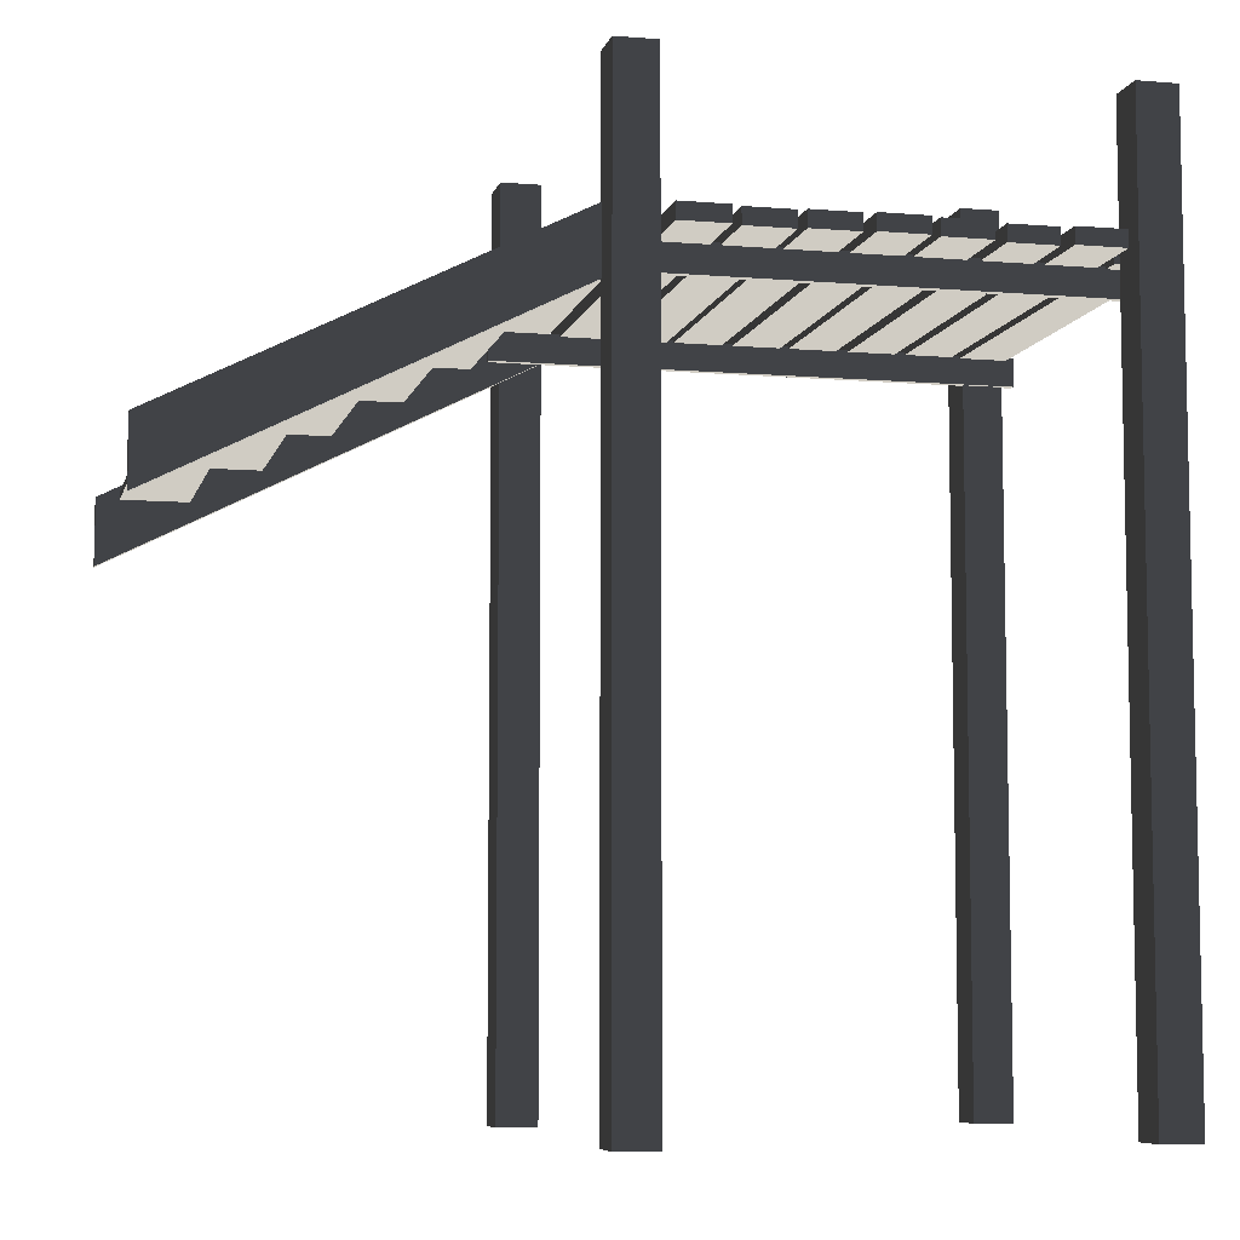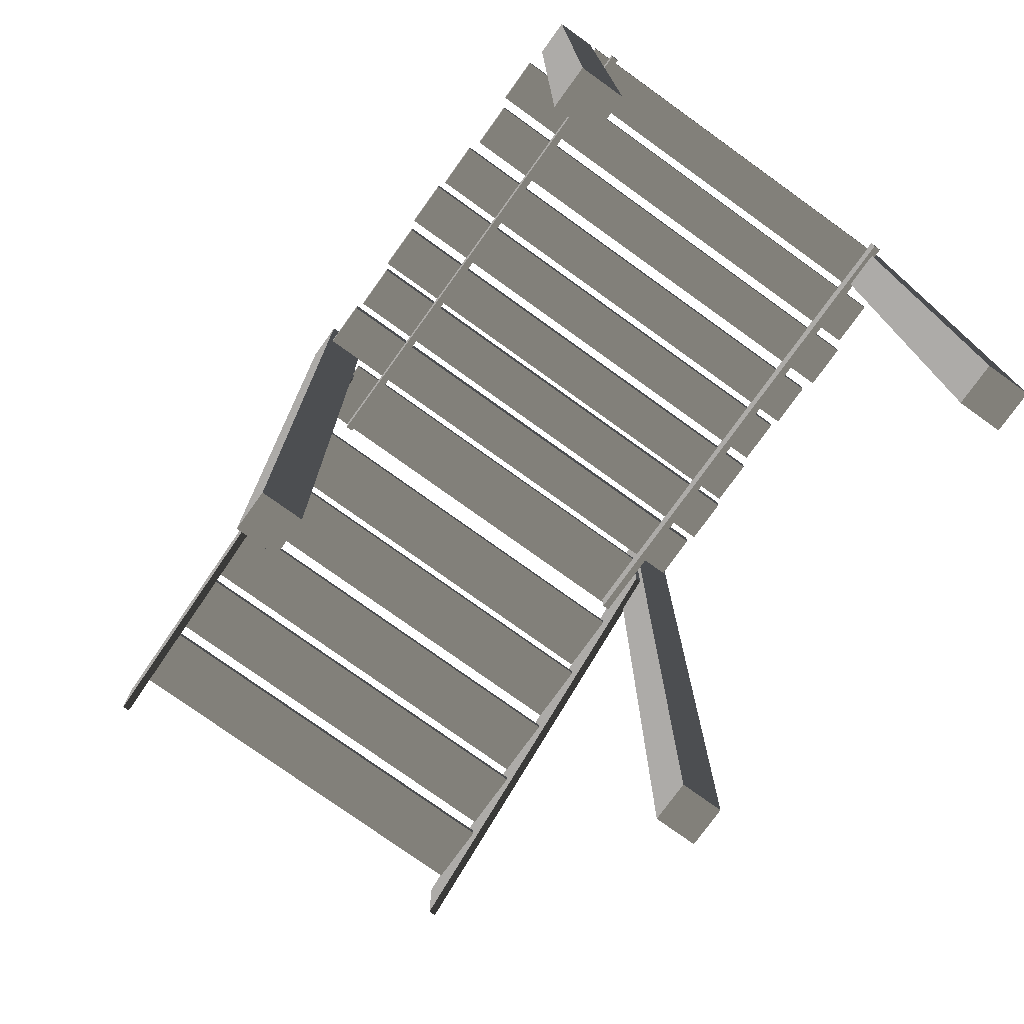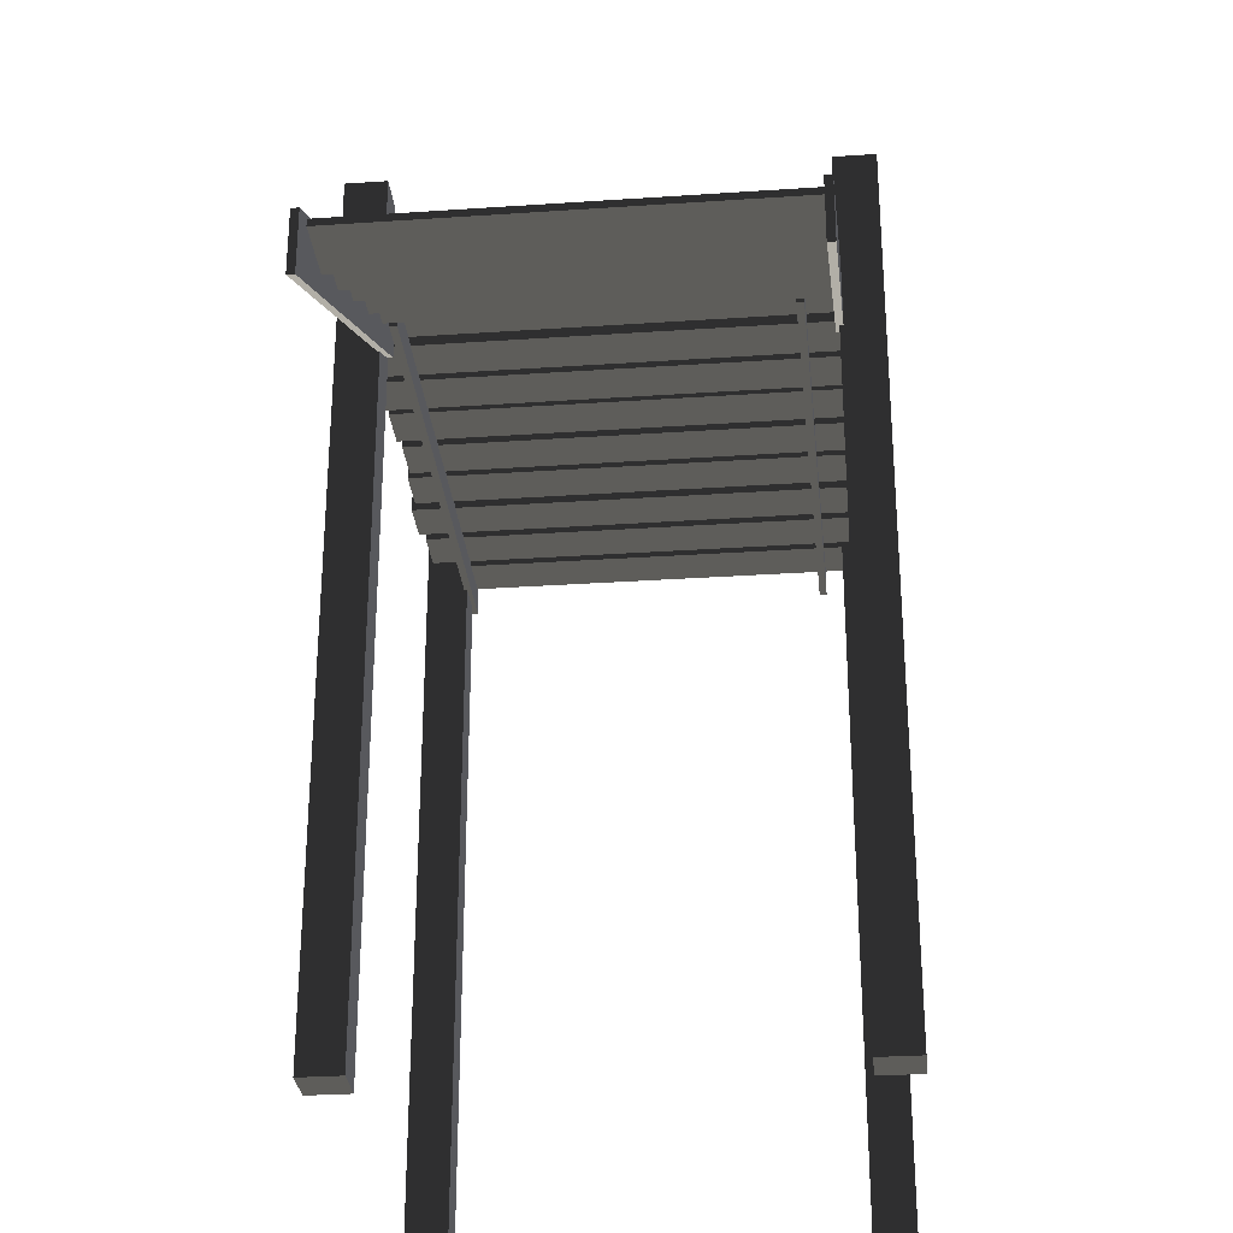
<metadata>
{"format":"obj","ext":"obj","renderer":"f3d","projection":"perspective","resolution":1024,"background":"white","views":[{"elev":-7.3,"azim":-13.4,"up":"+Z"},{"elev":-76.5,"azim":54.3,"up":"+Z"},{"elev":-29.9,"azim":-84.3,"up":"+Z"}]}
</metadata>
<code>
v 2.855 -1.053 2.519
v 2.855 -1.053 2.356
v -0.1442 -1.053 2.356
v -0.1442 -1.053 2.519
v -0.1442 1.067 2.519
v -0.1442 1.067 2.356
v -0.1442 1.109 2.356
v -0.1442 1.109 2.519
v -0.06256 1.408 3.38
v -0.06256 1.408 -1.745
v 0.1679 1.408 -1.745
v 0.1679 1.408 3.38
v 2.809 -1.16 -1.745
v 2.579 -1.16 -1.745
v 2.579 -1.399 -1.745
v 2.809 -1.399 -1.745
v 0.252 1.292 2.6
v 0.252 1.292 2.508
v 0.5266 1.292 2.508
v 0.5266 1.292 2.6
v 0.5266 1.292 2.6
v 0.5266 -1.454 2.6
v 0.252 -1.454 2.6
v 0.252 1.292 2.6
v 2.827 1.07 2.583
v 2.827 1.07 2.503
v 2.827 -1.16 2.503
v 2.827 -1.16 2.583
v 0.5772 1.313 2.6
v 0.5772 1.313 2.508
v 0.8518 1.313 2.508
v 0.8518 1.313 2.6
v 0.1679 1.408 -1.745
v -0.06256 1.408 -1.745
v -0.06256 1.168 -1.745
v 0.1679 1.168 -1.745
v 2.504 1.292 2.6
v 2.504 1.292 2.508
v 2.504 -1.454 2.508
v 2.504 -1.454 2.6
v -1.349 -1.215 1.712
v -1.716 -1.215 1.712
v -1.716 -1.215 1.754
v -1.349 -1.215 1.754
v 2.855 -1.011 2.356
v -0.1442 -1.011 2.356
v -0.1442 -1.053 2.356
v 2.855 -1.053 2.356
v -0.9627 -1.215 2.115
v -0.9627 1.129 2.115
v -0.9627 1.129 2.157
v -0.9627 -1.215 2.157
v 0.1679 1.408 3.38
v 0.1679 1.168 3.38
v -0.06256 1.168 3.38
v -0.06256 1.408 3.38
v 0.5266 1.292 2.508
v 0.252 1.292 2.508
v 0.252 -1.454 2.508
v 0.5266 -1.454 2.508
v 0.2059 -1.215 2.533
v 0.2059 -1.215 2.575
v 0.2059 1.129 2.575
v 0.2059 1.129 2.533
v 0.1679 1.168 3.38
v 0.1679 1.168 -1.745
v -0.06256 1.168 -1.745
v -0.06256 1.168 3.38
v 1.825 1.292 2.6
v 1.825 1.292 2.508
v 1.825 -1.454 2.508
v 1.825 -1.454 2.6
v -0.2296 -1.215 2.315
v -0.2296 -1.215 2.357
v -0.2296 1.129 2.357
v -0.2296 1.129 2.315
v 1.501 1.271 2.6
v 1.501 1.271 2.508
v 1.501 -1.475 2.508
v 1.501 -1.475 2.6
v -1.716 -1.215 1.712
v -1.716 1.129 1.712
v -1.716 1.129 1.754
v -1.716 -1.215 1.754
v 1.551 -1.454 2.6
v 1.551 -1.454 2.508
v 1.551 1.292 2.508
v 1.551 1.292 2.6
v 2.17 1.323 2.508
v 1.895 1.323 2.508
v 1.895 -1.422 2.508
v 2.17 -1.422 2.508
v 0.5266 1.292 2.6
v 0.5266 1.292 2.508
v 0.5266 -1.454 2.508
v 0.5266 -1.454 2.6
v 0.8518 1.313 2.6
v 0.8518 1.313 2.508
v 0.8518 -1.433 2.508
v 0.8518 -1.433 2.6
v 0.8518 -1.433 2.6
v 0.8518 -1.433 2.508
v 0.5772 -1.433 2.508
v 0.5772 -1.433 2.6
v 1.166 1.292 2.6
v 1.166 -1.454 2.6
v 0.8915 -1.454 2.6
v 0.8915 1.292 2.6
v 1.227 1.271 2.6
v 1.227 1.271 2.508
v 1.501 1.271 2.508
v 1.501 1.271 2.6
v 1.825 1.292 2.6
v 1.825 -1.454 2.6
v 1.551 -1.454 2.6
v 1.551 1.292 2.6
v 1.551 1.292 2.6
v 1.551 1.292 2.508
v 1.825 1.292 2.508
v 1.825 1.292 2.6
v 1.825 1.292 2.508
v 1.551 1.292 2.508
v 1.551 -1.454 2.508
v 1.825 -1.454 2.508
v -0.5953 -1.215 2.115
v -0.5953 -1.215 2.157
v -0.5953 1.129 2.157
v -0.5953 1.129 2.115
v 0.2059 1.129 2.533
v -0.1615 1.129 2.533
v -0.1615 -1.215 2.533
v 0.2059 -1.215 2.533
v 0.1414 1.178 2.359
v -2.218 1.178 1.17
v -2.218 1.136 1.17
v 0.1414 1.136 2.359
v 0.8915 1.292 2.6
v 0.8915 1.292 2.508
v 1.166 1.292 2.508
v 1.166 1.292 2.6
v 1.166 1.292 2.508
v 0.8915 1.292 2.508
v 0.8915 -1.454 2.508
v 1.166 -1.454 2.508
v 2.827 1.07 2.503
v 2.553 1.07 2.503
v 2.553 -1.16 2.503
v 2.827 -1.16 2.503
v 2.871 1.109 2.356
v -0.1442 1.109 2.356
v -0.1442 1.067 2.356
v 2.871 1.067 2.356
v 0.5772 -1.433 2.6
v 0.5772 -1.433 2.508
v 0.5772 1.313 2.508
v 0.5772 1.313 2.6
v 1.166 1.292 2.6
v 1.166 1.292 2.508
v 1.166 -1.454 2.508
v 1.166 -1.454 2.6
v 2.855 -1.011 2.519
v 2.855 -1.053 2.519
v -0.1442 -1.053 2.519
v -0.1442 -1.011 2.519
v -1.35 -1.215 1.913
v -1.35 1.129 1.913
v -1.35 1.129 1.955
v -1.35 -1.215 1.955
v 2.579 1.331 3.38
v 2.579 1.331 -1.745
v 2.809 1.331 -1.745
v 2.809 1.331 3.38
v 2.871 1.109 2.519
v 2.871 1.067 2.519
v -0.1442 1.067 2.519
v -0.1442 1.109 2.519
v 2.17 1.323 2.6
v 2.17 -1.422 2.6
v 1.895 -1.422 2.6
v 1.895 1.323 2.6
v 2.229 -1.454 2.6
v 2.229 -1.454 2.508
v 2.229 1.292 2.508
v 2.229 1.292 2.6
v 2.809 1.331 3.38
v 2.809 1.331 -1.745
v 2.809 1.092 -1.745
v 2.809 1.092 3.38
v 2.871 1.067 2.519
v 2.871 1.067 2.356
v -0.1442 1.067 2.356
v -0.1442 1.067 2.519
v 2.809 -1.16 3.363
v 2.809 -1.399 3.363
v 2.579 -1.399 3.363
v 2.579 -1.16 3.363
v -0.1442 -1.053 2.519
v -0.1442 -1.053 2.356
v -0.1442 -1.011 2.356
v -0.1442 -1.011 2.519
v 1.501 -1.475 2.6
v 1.501 -1.475 2.508
v 1.227 -1.475 2.508
v 1.227 -1.475 2.6
v 2.504 1.292 2.508
v 2.229 1.292 2.508
v 2.229 -1.454 2.508
v 2.504 -1.454 2.508
v 2.809 1.331 3.38
v 2.809 1.092 3.38
v 2.579 1.092 3.38
v 2.579 1.331 3.38
v -2.094 -1.215 1.526
v -2.094 1.129 1.526
v -2.094 1.129 1.568
v -2.094 -1.215 1.568
v 2.504 1.292 2.6
v 2.504 -1.454 2.6
v 2.229 -1.454 2.6
v 2.229 1.292 2.6
v 1.895 1.323 2.6
v 1.895 1.323 2.508
v 2.17 1.323 2.508
v 2.17 1.323 2.6
v -1.727 -1.215 1.526
v -2.094 -1.215 1.526
v -2.094 -1.215 1.568
v -1.727 -1.215 1.568
v 0.1785 -1.227 3.363
v 0.1785 -1.227 -1.745
v 0.1785 -1.466 -1.745
v 0.1785 -1.466 3.363
v 2.809 -1.399 3.363
v 2.809 -1.399 -1.745
v 2.579 -1.399 -1.745
v 2.579 -1.399 3.363
v 2.579 1.092 3.38
v 2.579 1.092 -1.745
v 2.579 1.331 -1.745
v 2.579 1.331 3.38
v 0.252 -1.454 2.6
v 0.252 -1.454 2.508
v 0.252 1.292 2.508
v 0.252 1.292 2.6
v -0.1442 -1.011 2.519
v -0.1442 -1.011 2.356
v 2.855 -1.011 2.356
v 2.855 -1.011 2.519
v 2.809 1.092 3.38
v 2.809 1.092 -1.745
v 2.579 1.092 -1.745
v 2.579 1.092 3.38
v 2.17 1.323 2.6
v 2.17 1.323 2.508
v 2.17 -1.422 2.508
v 2.17 -1.422 2.6
v 1.227 -1.475 2.6
v 1.227 -1.475 2.508
v 1.227 1.271 2.508
v 1.227 1.271 2.6
v -0.2296 1.129 2.315
v -0.597 1.129 2.315
v -0.597 -1.215 2.315
v -0.2296 -1.215 2.315
v -0.5953 1.129 2.157
v -0.9627 1.129 2.157
v -0.9627 1.129 2.115
v -0.5953 1.129 2.115
v 0.8518 1.313 2.6
v 0.8518 -1.433 2.6
v 0.5772 -1.433 2.6
v 0.5772 1.313 2.6
v -0.5953 1.129 2.115
v -0.9627 1.129 2.115
v -0.9627 -1.215 2.115
v -0.5953 -1.215 2.115
v 0.1785 -1.227 -1.745
v -0.052 -1.227 -1.745
v -0.052 -1.466 -1.745
v 0.1785 -1.466 -1.745
v -2.218 1.178 1.537
v -2.218 1.178 1.17
v 0.1414 1.178 2.359
v 0.1414 1.178 2.726
v 0.2059 -1.215 2.533
v -0.1615 -1.215 2.533
v -0.1615 -1.215 2.575
v 0.2059 -1.215 2.575
v -2.218 -1.205 1.537
v -2.218 -1.205 1.17
v 0.1414 -1.205 2.359
v 0.1414 -1.205 2.726
v -0.1442 1.109 2.519
v -0.1442 1.109 2.356
v 2.871 1.109 2.356
v 2.871 1.109 2.519
v 0.1414 -1.247 2.726
v 0.1414 -1.247 2.359
v -2.218 -1.247 1.17
v -2.218 -1.247 1.537
v 2.871 1.109 2.519
v 2.871 1.109 2.356
v 2.871 1.067 2.356
v 2.871 1.067 2.519
v 0.8915 -1.454 2.6
v 0.8915 -1.454 2.508
v 0.8915 1.292 2.508
v 0.8915 1.292 2.6
v 1.501 1.271 2.508
v 1.227 1.271 2.508
v 1.227 -1.475 2.508
v 1.501 -1.475 2.508
v 1.501 1.271 2.6
v 1.501 -1.475 2.6
v 1.227 -1.475 2.6
v 1.227 1.271 2.6
v 0.1414 -1.205 2.726
v 0.1414 -1.205 2.359
v 0.1414 -1.247 2.359
v 0.1414 -1.247 2.726
v -1.727 1.129 1.526
v -2.094 1.129 1.526
v -2.094 -1.215 1.526
v -1.727 -1.215 1.526
v -0.9825 1.129 1.955
v -1.35 1.129 1.955
v -1.35 1.129 1.913
v -0.9825 1.129 1.913
v 0.1414 1.178 2.726
v 0.1414 1.178 2.359
v 0.1414 1.136 2.359
v 0.1414 1.136 2.726
v 0.8518 1.313 2.508
v 0.5772 1.313 2.508
v 0.5772 -1.433 2.508
v 0.8518 -1.433 2.508
v 0.1679 1.408 3.38
v 0.1679 1.408 -1.745
v 0.1679 1.168 -1.745
v 0.1679 1.168 3.38
v -0.9825 -1.215 1.913
v -1.35 -1.215 1.913
v -1.35 -1.215 1.955
v -0.9825 -1.215 1.955
v -1.349 -1.215 1.754
v -1.716 -1.215 1.754
v -1.716 1.129 1.754
v -1.349 1.129 1.754
v -0.5953 -1.215 2.157
v -0.9627 -1.215 2.157
v -0.9627 1.129 2.157
v -0.5953 1.129 2.157
v -0.5953 -1.215 2.115
v -0.9627 -1.215 2.115
v -0.9627 -1.215 2.157
v -0.5953 -1.215 2.157
v 0.1414 -1.205 2.359
v -2.218 -1.205 1.17
v -2.218 -1.247 1.17
v 0.1414 -1.247 2.359
v 0.1414 -1.205 2.726
v 0.1414 -1.247 2.726
v -2.218 -1.247 1.537
v -2.218 -1.205 1.537
v 2.827 1.07 2.583
v 2.827 -1.16 2.583
v 2.553 -1.16 2.583
v 2.553 1.07 2.583
v -0.1615 -1.215 2.533
v -0.1615 1.129 2.533
v -0.1615 1.129 2.575
v -0.1615 -1.215 2.575
v -0.9825 -1.215 1.955
v -1.35 -1.215 1.955
v -1.35 1.129 1.955
v -0.9825 1.129 1.955
v -0.2296 -1.215 2.315
v -0.597 -1.215 2.315
v -0.597 -1.215 2.357
v -0.2296 -1.215 2.357
v -0.2296 1.129 2.357
v -0.597 1.129 2.357
v -0.597 1.129 2.315
v -0.2296 1.129 2.315
v -0.9825 1.129 1.913
v -1.35 1.129 1.913
v -1.35 -1.215 1.913
v -0.9825 -1.215 1.913
v -1.727 1.129 1.568
v -2.094 1.129 1.568
v -2.094 1.129 1.526
v -1.727 1.129 1.526
v -1.727 -1.215 1.568
v -2.094 -1.215 1.568
v -2.094 1.129 1.568
v -1.727 1.129 1.568
v 0.1414 1.136 2.726
v 0.1414 1.136 2.359
v -2.218 1.136 1.17
v -2.218 1.136 1.537
v -0.2296 -1.215 2.357
v -0.597 -1.215 2.357
v -0.597 1.129 2.357
v -0.2296 1.129 2.357
v -1.349 1.129 1.712
v -1.716 1.129 1.712
v -1.716 -1.215 1.712
v -1.349 -1.215 1.712
v -1.349 -1.215 1.712
v -1.349 -1.215 1.754
v -1.349 1.129 1.754
v -1.349 1.129 1.712
v -0.06256 1.168 3.38
v -0.06256 1.168 -1.745
v -0.06256 1.408 -1.745
v -0.06256 1.408 3.38
v 2.553 -1.16 2.583
v 2.553 -1.16 2.503
v 2.553 1.07 2.503
v 2.553 1.07 2.583
v 0.5266 -1.454 2.6
v 0.5266 -1.454 2.508
v 0.252 -1.454 2.508
v 0.252 -1.454 2.6
v 1.895 -1.422 2.6
v 1.895 -1.422 2.508
v 1.895 1.323 2.508
v 1.895 1.323 2.6
v 0.2059 1.129 2.575
v -0.1615 1.129 2.575
v -0.1615 1.129 2.533
v 0.2059 1.129 2.533
v 2.553 1.07 2.583
v 2.553 1.07 2.503
v 2.827 1.07 2.503
v 2.827 1.07 2.583
v 2.229 1.292 2.6
v 2.229 1.292 2.508
v 2.504 1.292 2.508
v 2.504 1.292 2.6
v 2.579 -1.16 3.363
v 2.579 -1.16 -1.745
v 2.809 -1.16 -1.745
v 2.809 -1.16 3.363
v -0.597 -1.215 2.315
v -0.597 1.129 2.315
v -0.597 1.129 2.357
v -0.597 -1.215 2.357
v 2.827 -1.16 2.583
v 2.827 -1.16 2.503
v 2.553 -1.16 2.503
v 2.553 -1.16 2.583
v 0.1414 1.178 2.726
v 0.1414 1.136 2.726
v -2.218 1.136 1.537
v -2.218 1.178 1.537
v 2.809 -1.16 3.363
v 2.809 -1.16 -1.745
v 2.809 -1.399 -1.745
v 2.809 -1.399 3.363
v -2.218 -1.247 1.537
v -2.218 -1.247 1.17
v -2.218 -1.205 1.17
v -2.218 -1.205 1.537
v 2.579 -1.399 3.363
v 2.579 -1.399 -1.745
v 2.579 -1.16 -1.745
v 2.579 -1.16 3.363
v -0.052 -1.227 3.363
v -0.052 -1.227 -1.745
v 0.1785 -1.227 -1.745
v 0.1785 -1.227 3.363
v -2.218 1.136 1.537
v -2.218 1.136 1.17
v -2.218 1.178 1.17
v -2.218 1.178 1.537
v 2.855 -1.011 2.519
v 2.855 -1.011 2.356
v 2.855 -1.053 2.356
v 2.855 -1.053 2.519
v 0.1785 -1.466 3.363
v 0.1785 -1.466 -1.745
v -0.052 -1.466 -1.745
v -0.052 -1.466 3.363
v -1.349 1.129 1.754
v -1.716 1.129 1.754
v -1.716 1.129 1.712
v -1.349 1.129 1.712
v 2.17 -1.422 2.6
v 2.17 -1.422 2.508
v 1.895 -1.422 2.508
v 1.895 -1.422 2.6
v 1.825 -1.454 2.6
v 1.825 -1.454 2.508
v 1.551 -1.454 2.508
v 1.551 -1.454 2.6
v 2.504 -1.454 2.6
v 2.504 -1.454 2.508
v 2.229 -1.454 2.508
v 2.229 -1.454 2.6
v -0.9825 -1.215 1.913
v -0.9825 -1.215 1.955
v -0.9825 1.129 1.955
v -0.9825 1.129 1.913
v -0.052 -1.466 3.363
v -0.052 -1.466 -1.745
v -0.052 -1.227 -1.745
v -0.052 -1.227 3.363
v 1.166 -1.454 2.6
v 1.166 -1.454 2.508
v 0.8915 -1.454 2.508
v 0.8915 -1.454 2.6
v -1.727 -1.215 1.526
v -1.727 -1.215 1.568
v -1.727 1.129 1.568
v -1.727 1.129 1.526
v 0.2059 -1.215 2.575
v -0.1615 -1.215 2.575
v -0.1615 1.129 2.575
v 0.2059 1.129 2.575
v 0.1785 -1.227 3.363
v 0.1785 -1.466 3.363
v -0.052 -1.466 3.363
v -0.052 -1.227 3.363
v 2.809 1.331 -1.745
v 2.579 1.331 -1.745
v 2.579 1.092 -1.745
v 2.809 1.092 -1.745
g Dock_Stairs_(1)_35023_380
f 1 3 2
f 1 4 3
f 5 7 6
f 5 8 7
f 9 11 10
f 9 12 11
f 13 15 14
f 13 16 15
f 17 19 18
f 17 20 19
f 21 23 22
f 21 24 23
f 25 27 26
f 25 28 27
f 29 31 30
f 29 32 31
f 33 35 34
f 33 36 35
f 37 39 38
f 37 40 39
f 41 43 42
f 41 44 43
f 45 47 46
f 45 48 47
f 49 51 50
f 49 52 51
f 53 55 54
f 53 56 55
f 57 59 58
f 57 60 59
f 61 63 62
f 61 64 63
f 65 67 66
f 65 68 67
f 69 71 70
f 69 72 71
f 73 75 74
f 73 76 75
f 77 79 78
f 77 80 79
f 81 83 82
f 81 84 83
f 85 87 86
f 85 88 87
f 89 91 90
f 89 92 91
f 93 95 94
f 93 96 95
f 97 99 98
f 97 100 99
f 101 103 102
f 101 104 103
f 105 107 106
f 105 108 107
f 109 111 110
f 109 112 111
f 113 115 114
f 113 116 115
f 117 119 118
f 117 120 119
f 121 123 122
f 121 124 123
f 125 127 126
f 125 128 127
f 129 131 130
f 129 132 131
f 133 135 134
f 133 136 135
f 137 139 138
f 137 140 139
f 141 143 142
f 141 144 143
f 145 147 146
f 145 148 147
f 149 151 150
f 149 152 151
f 153 155 154
f 153 156 155
f 157 159 158
f 157 160 159
f 161 163 162
f 161 164 163
f 165 167 166
f 165 168 167
f 169 171 170
f 169 172 171
f 173 175 174
f 173 176 175
f 177 179 178
f 177 180 179
f 181 183 182
f 181 184 183
f 185 187 186
f 185 188 187
f 189 191 190
f 189 192 191
f 193 195 194
f 193 196 195
f 197 199 198
f 197 200 199
f 201 203 202
f 201 204 203
f 205 207 206
f 205 208 207
f 209 211 210
f 209 212 211
f 213 215 214
f 213 216 215
f 217 219 218
f 217 220 219
f 221 223 222
f 221 224 223
f 225 227 226
f 225 228 227
f 229 231 230
f 229 232 231
f 233 235 234
f 233 236 235
f 237 239 238
f 237 240 239
f 241 243 242
f 241 244 243
f 245 247 246
f 245 248 247
f 249 251 250
f 249 252 251
f 253 255 254
f 253 256 255
f 257 259 258
f 257 260 259
f 261 263 262
f 261 264 263
f 265 267 266
f 265 268 267
f 269 271 270
f 269 272 271
f 273 275 274
f 273 276 275
f 277 279 278
f 277 280 279
f 281 283 282
f 281 284 283
f 285 287 286
f 285 288 287
f 289 291 290
f 289 292 291
f 293 295 294
f 293 296 295
f 297 299 298
f 297 300 299
f 301 303 302
f 301 304 303
f 305 307 306
f 305 308 307
f 309 311 310
f 309 312 311
f 313 315 314
f 313 316 315
f 317 319 318
f 317 320 319
f 321 323 322
f 321 324 323
f 325 327 326
f 325 328 327
f 329 331 330
f 329 332 331
f 333 335 334
f 333 336 335
f 337 339 338
f 337 340 339
f 341 343 342
f 341 344 343
f 345 347 346
f 345 348 347
f 349 351 350
f 349 352 351
f 353 355 354
f 353 356 355
f 357 359 358
f 357 360 359
f 361 363 362
f 361 364 363
f 365 367 366
f 365 368 367
f 369 371 370
f 369 372 371
f 373 375 374
f 373 376 375
f 377 379 378
f 377 380 379
f 381 383 382
f 381 384 383
f 385 387 386
f 385 388 387
f 389 391 390
f 389 392 391
f 393 395 394
f 393 396 395
f 397 399 398
f 397 400 399
f 401 403 402
f 401 404 403
f 405 407 406
f 405 408 407
f 409 411 410
f 409 412 411
f 413 415 414
f 413 416 415
f 417 419 418
f 417 420 419
f 421 423 422
f 421 424 423
f 425 427 426
f 425 428 427
f 429 431 430
f 429 432 431
f 433 435 434
f 433 436 435
f 437 439 438
f 437 440 439
f 441 443 442
f 441 444 443
f 445 447 446
f 445 448 447
f 449 451 450
f 449 452 451
f 453 455 454
f 453 456 455
f 457 459 458
f 457 460 459
f 461 463 462
f 461 464 463
f 465 467 466
f 465 468 467
f 469 471 470
f 469 472 471
f 473 475 474
f 473 476 475
f 477 479 478
f 477 480 479
f 481 483 482
f 481 484 483
f 485 487 486
f 485 488 487
f 489 491 490
f 489 492 491
f 493 495 494
f 493 496 495
f 497 499 498
f 497 500 499
f 501 503 502
f 501 504 503
f 505 507 506
f 505 508 507
f 509 511 510
f 509 512 511
f 513 515 514
f 513 516 515
f 517 519 518
f 517 520 519
f 521 523 522
f 521 524 523
f 525 527 526
f 525 528 527

</code>
